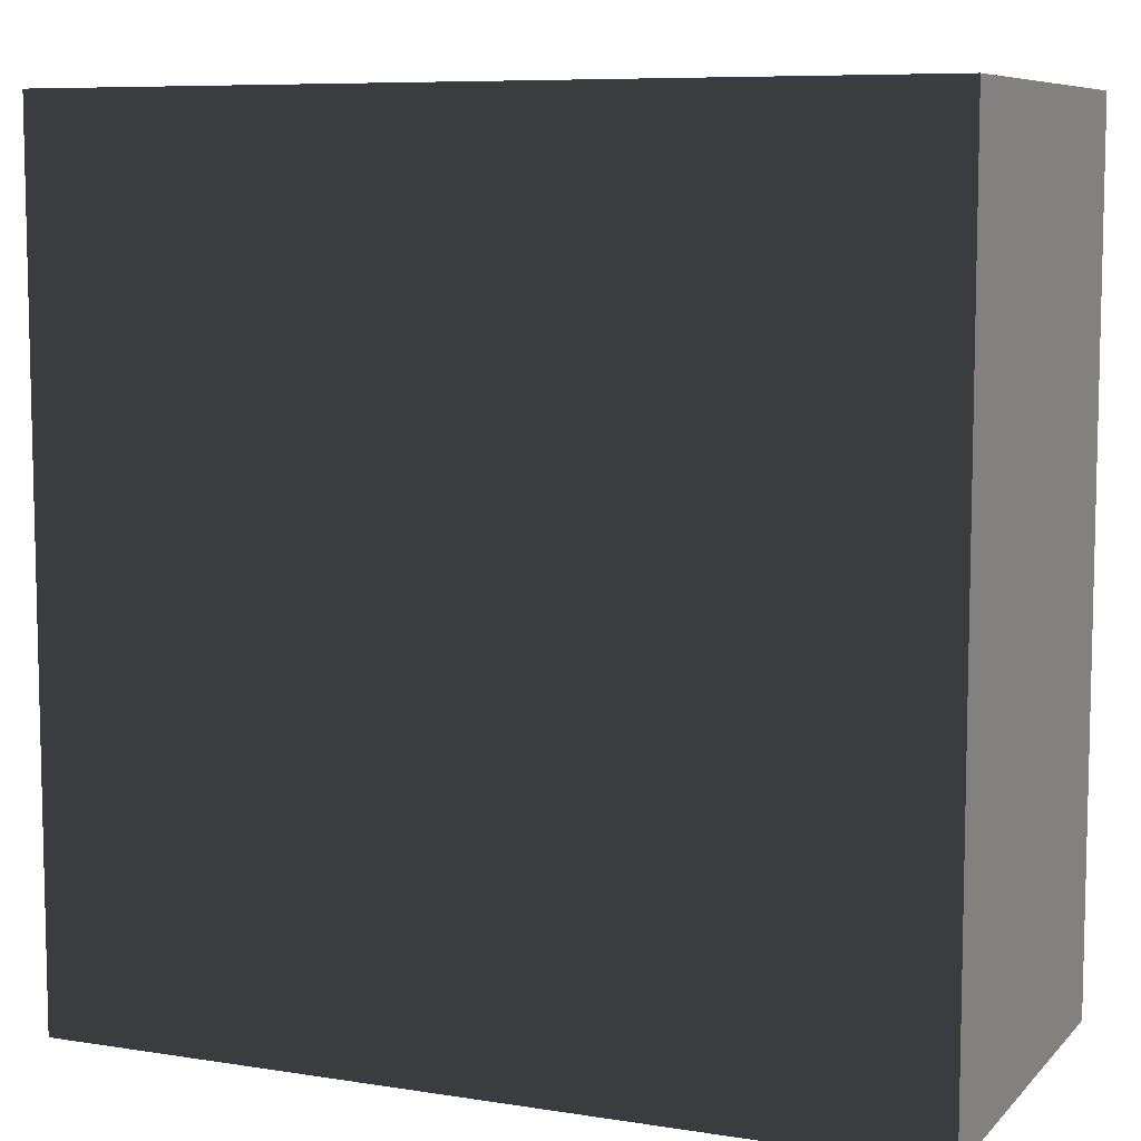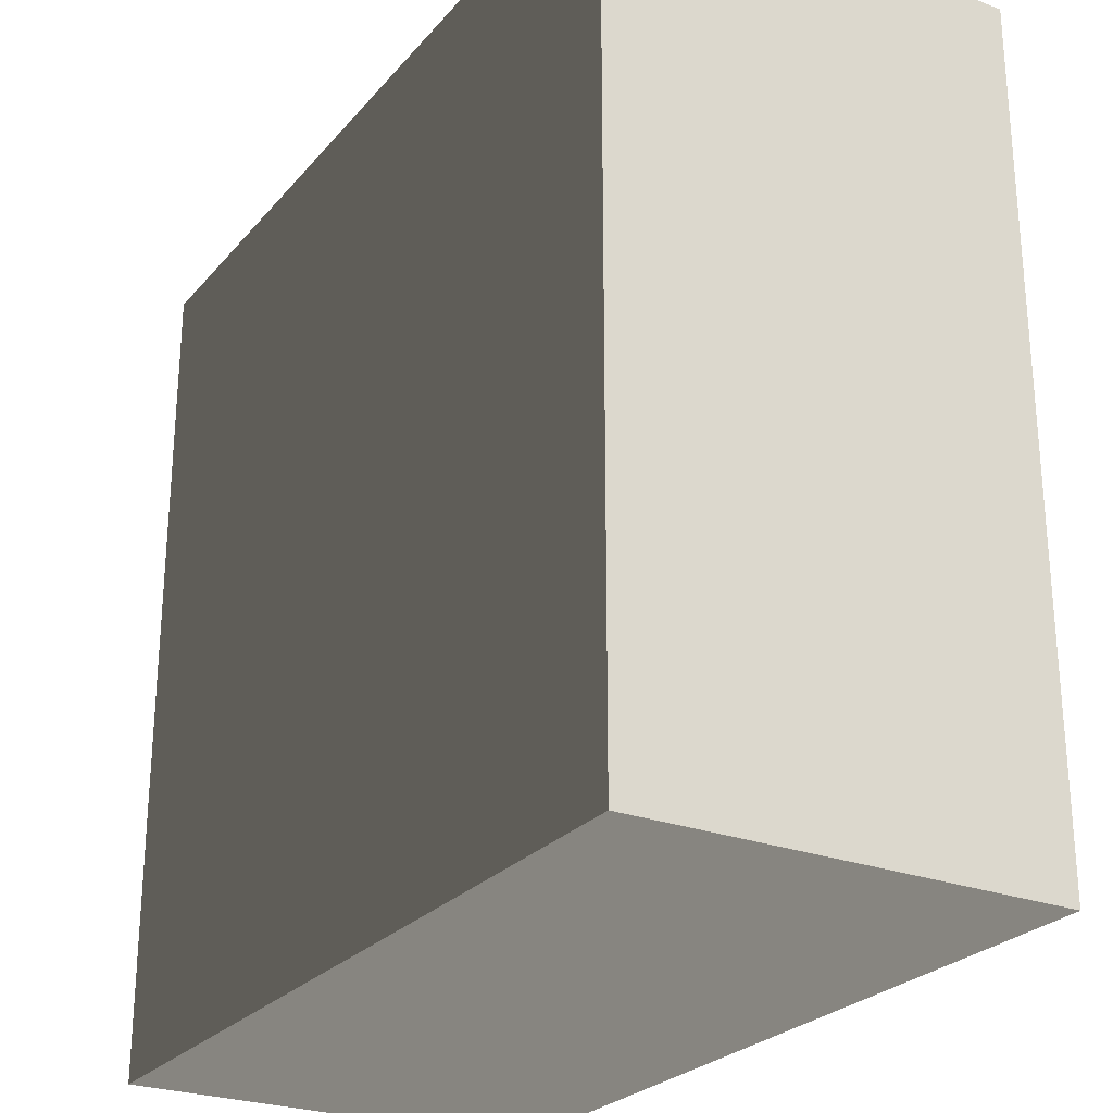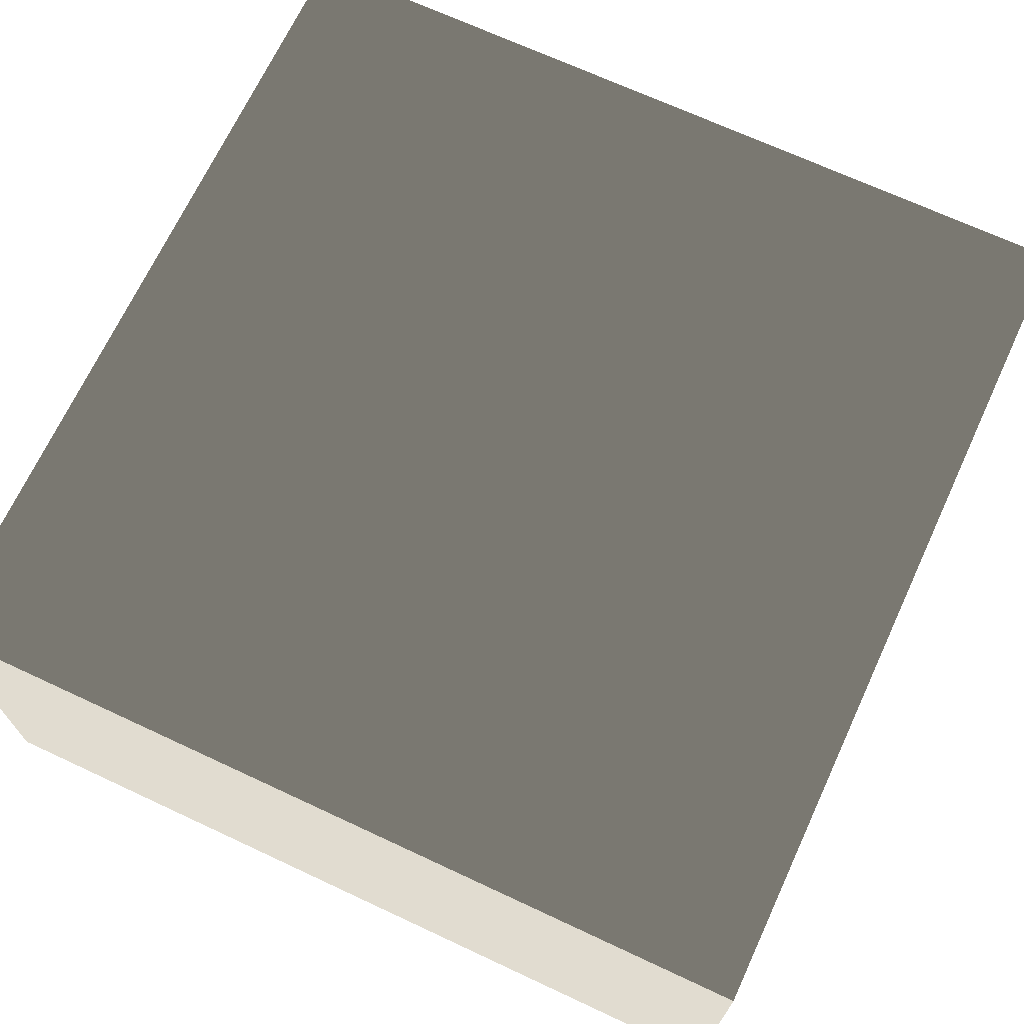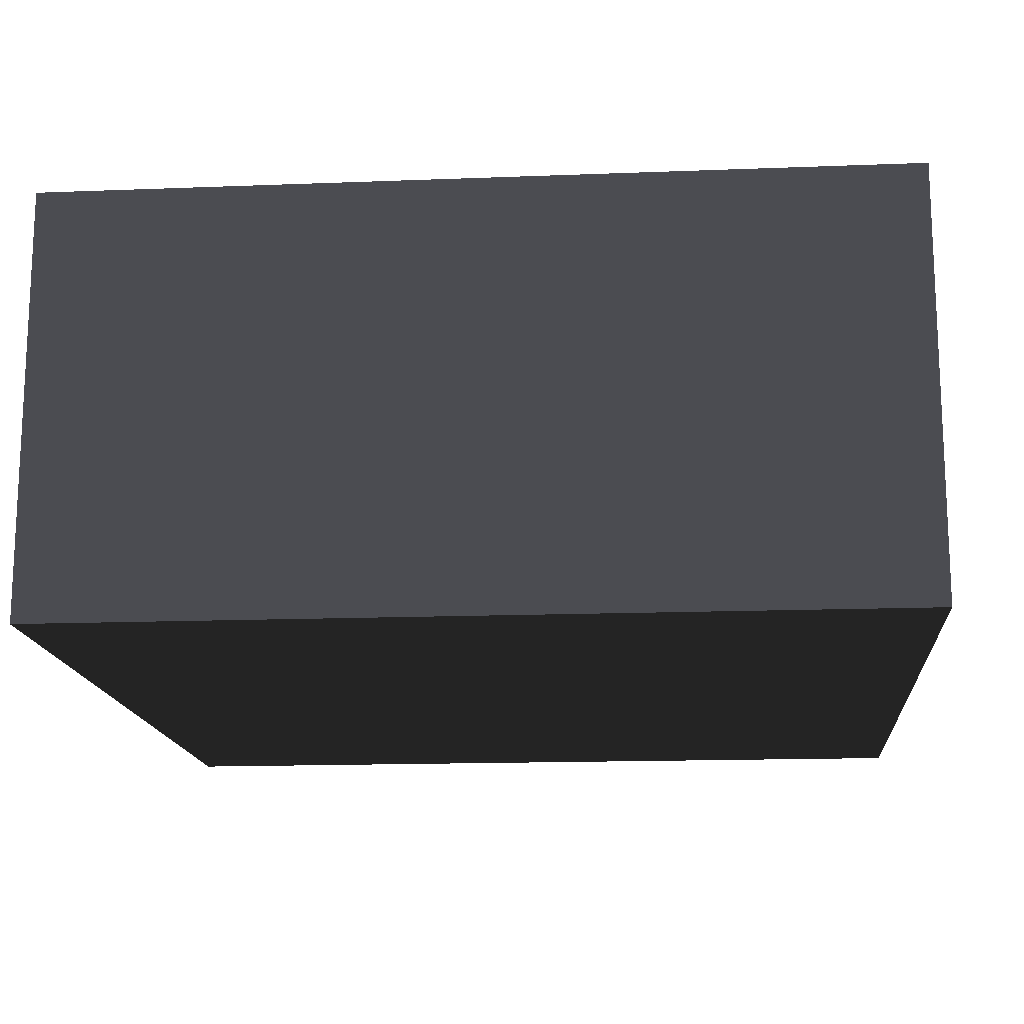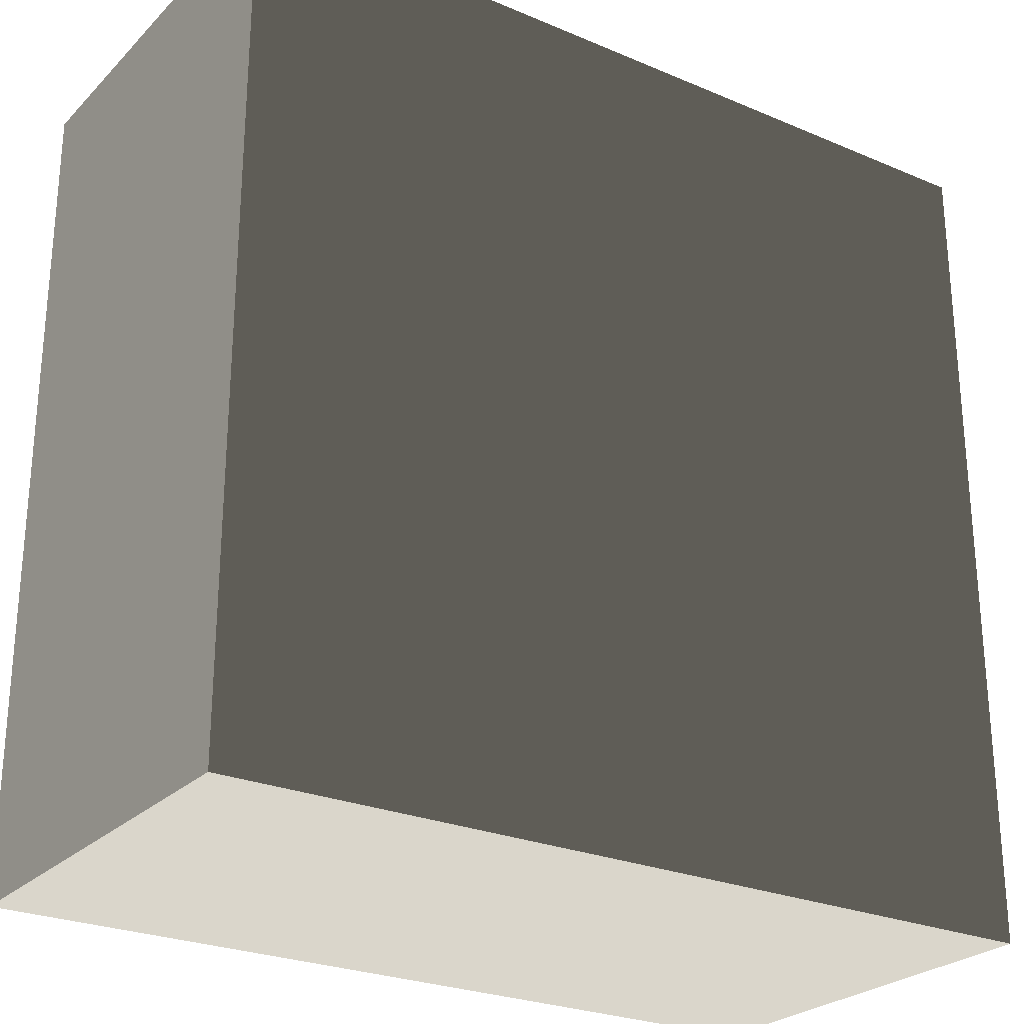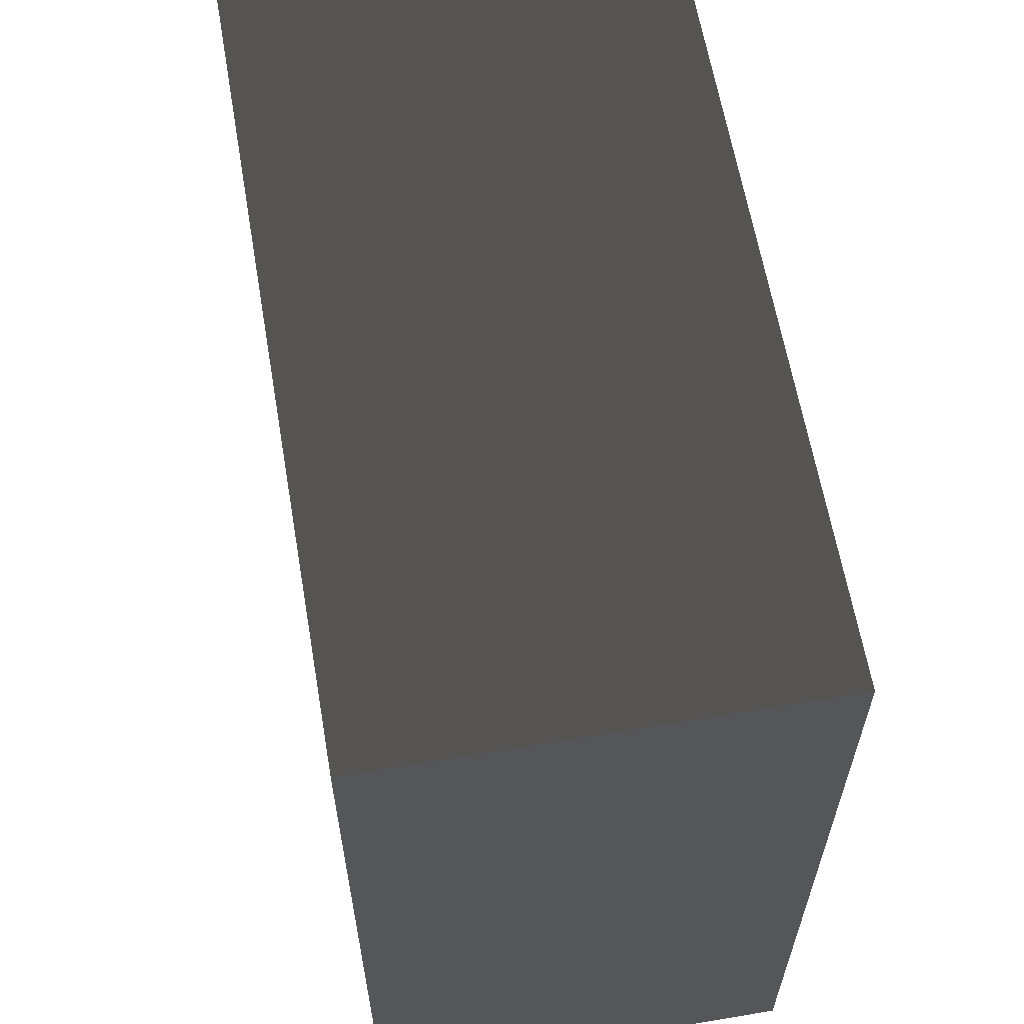
<metadata>
{"format":"obj","ext":"obj","renderer":"f3d","projection":"perspective","resolution":1024,"background":"white","views":[{"elev":8.0,"azim":23.5,"up":"+Z"},{"elev":-25.9,"azim":-120.9,"up":"+Z"},{"elev":69.4,"azim":-155.0,"up":"+Y"},{"elev":-15.3,"azim":4.7,"up":"+Y"},{"elev":-26.0,"azim":146.2,"up":"+Z"},{"elev":62.0,"azim":-99.7,"up":"+Z"}]}
</metadata>
<code>
v  -1 -0 1
v  -1 0 -1
v  1 0 -1
v  1 -0 1
v  -1 1 1
v  1 1 1
v  1 1 -1
v  -1 1 -1
g Box01
f 1 2 3 4
f 5 6 7 8
f 1 4 6 5
f 4 3 7 6
f 3 2 8 7
f 2 1 5 8

</code>
